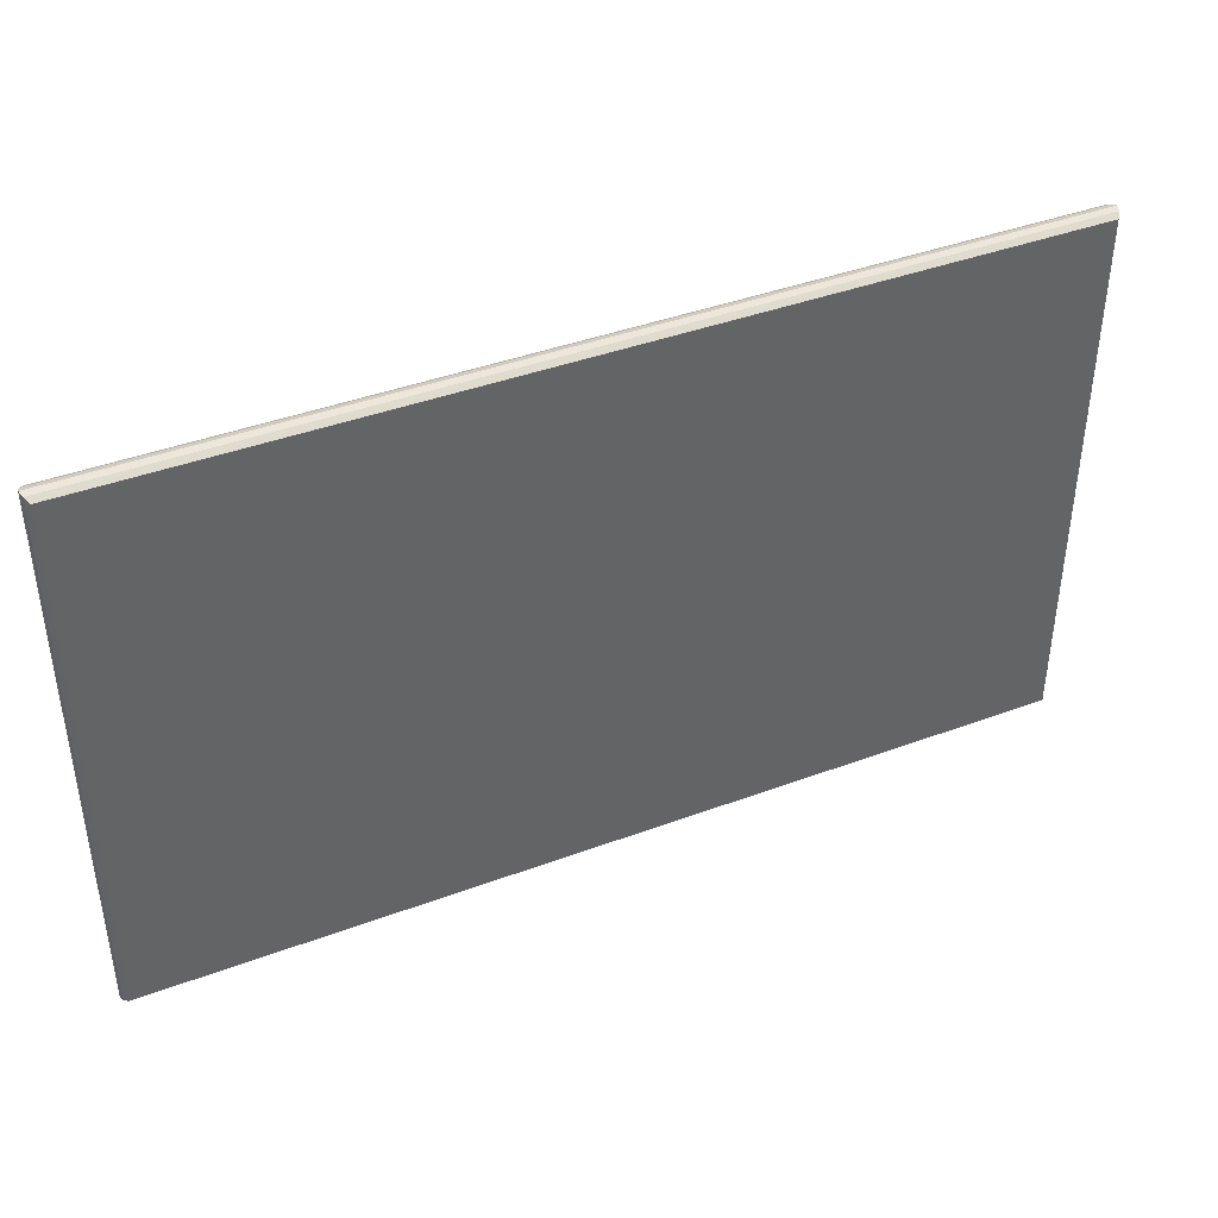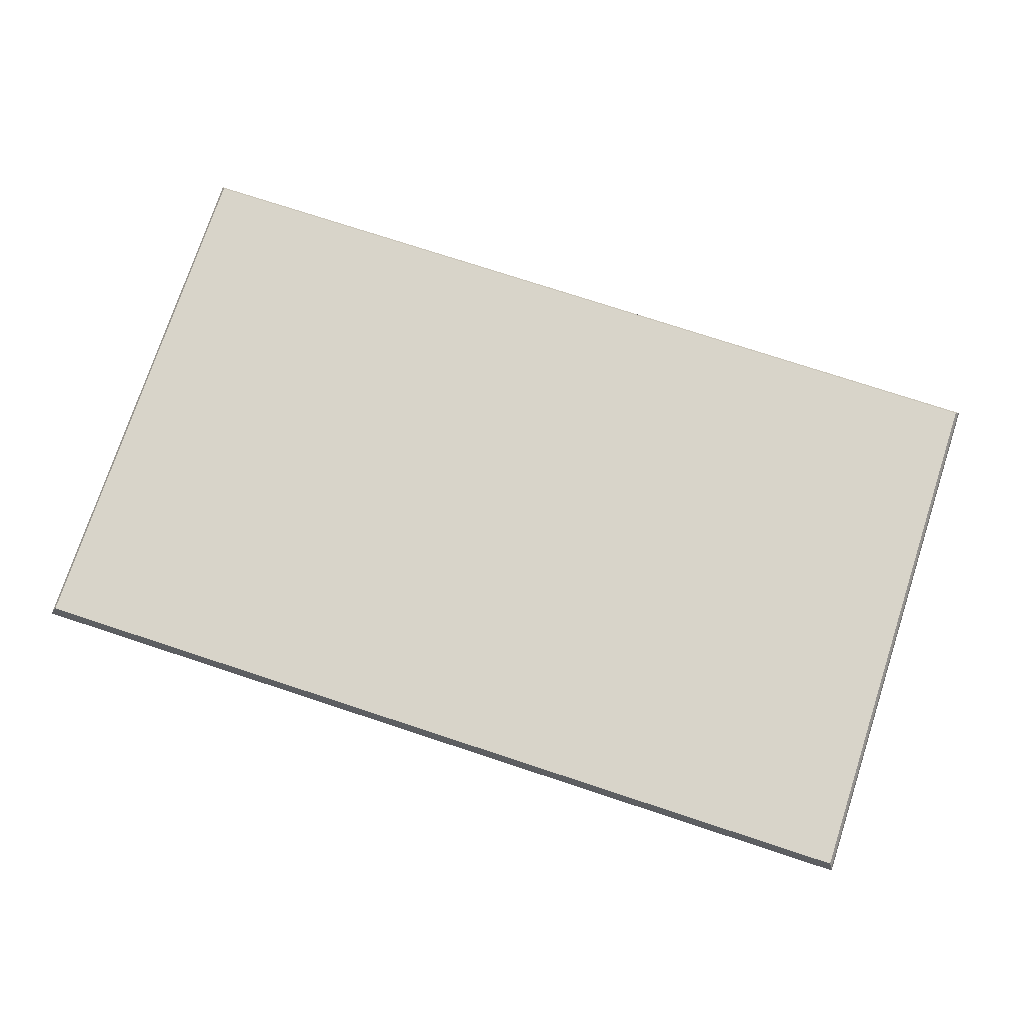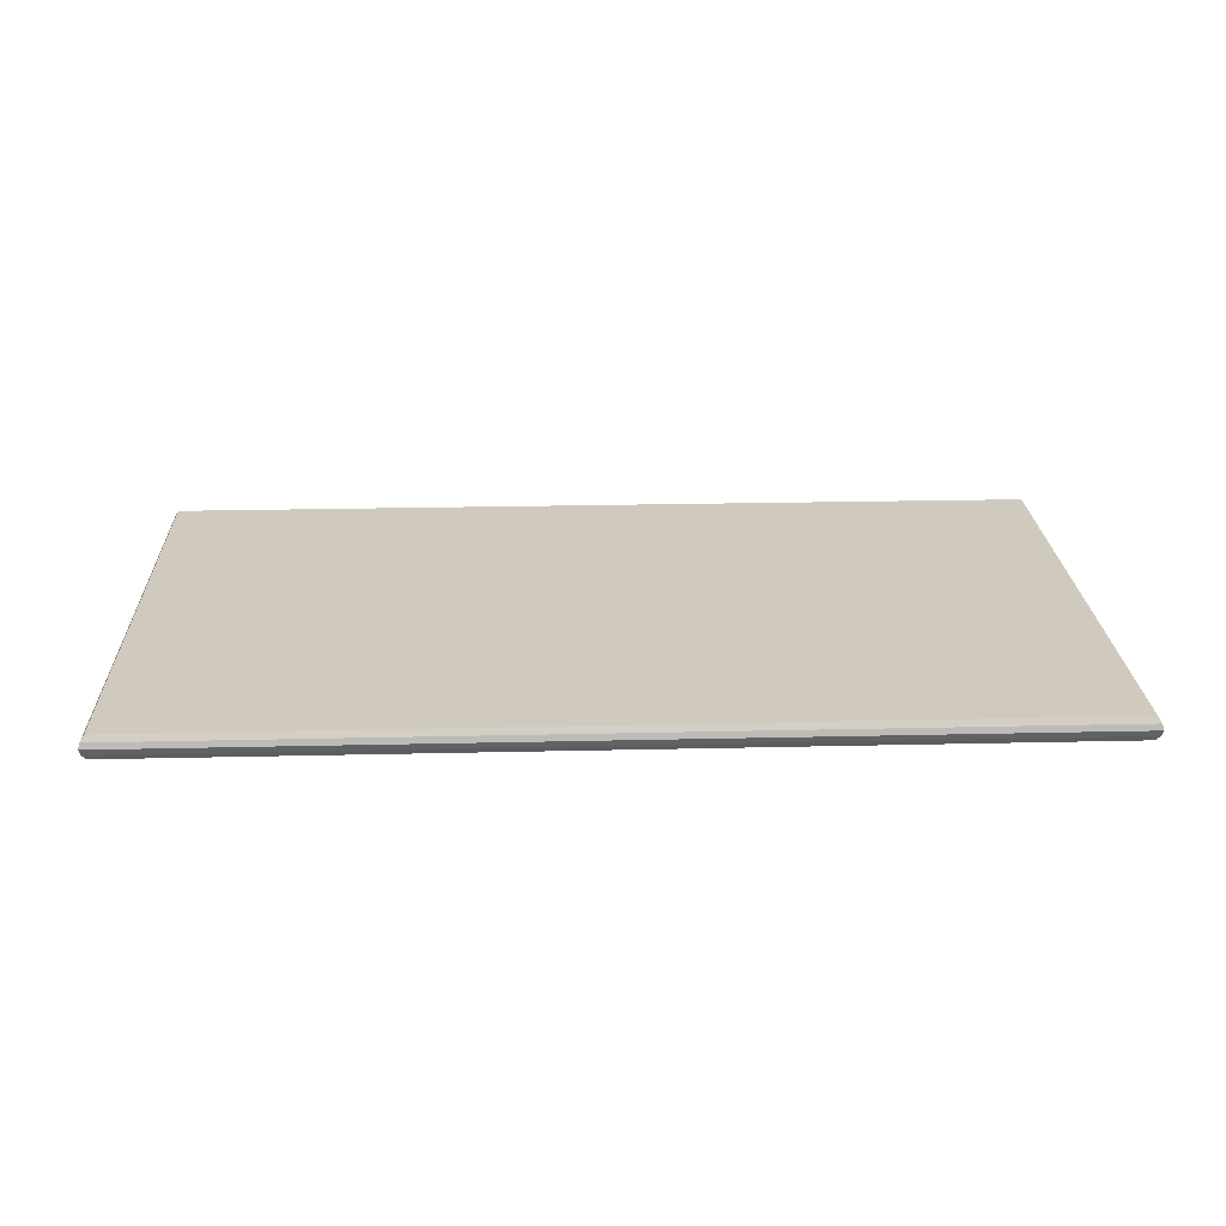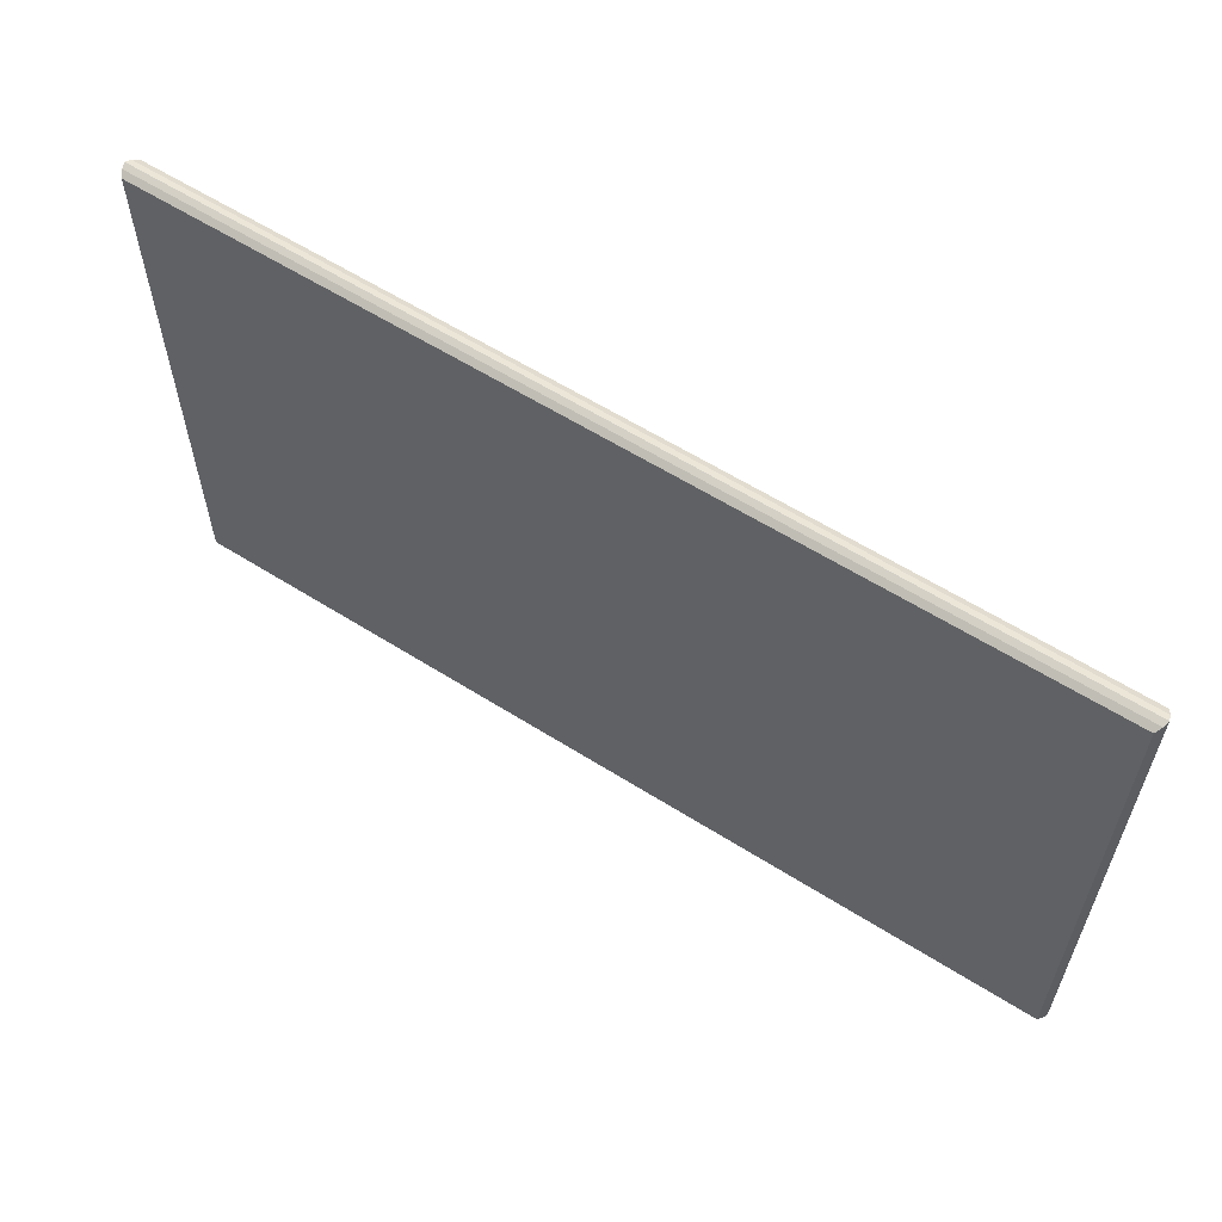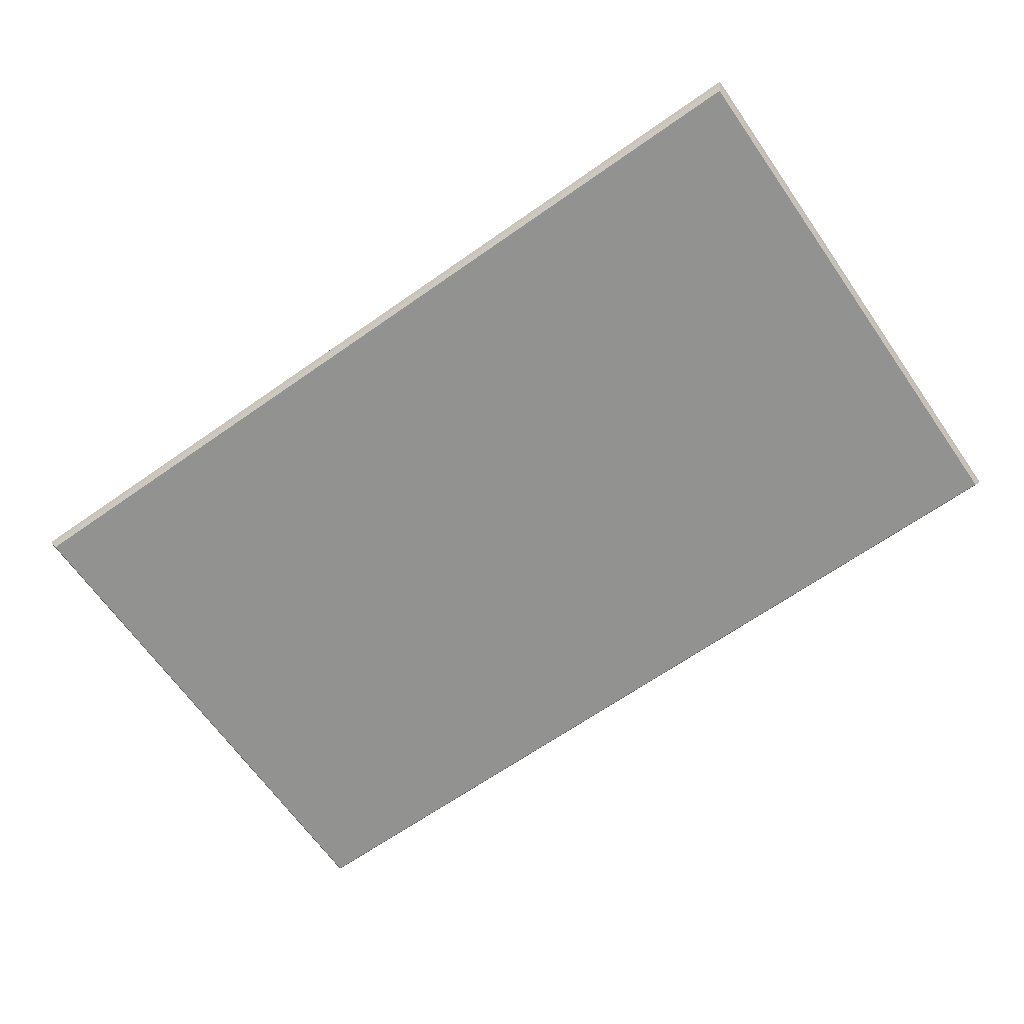
<metadata>
{"format":"obj","ext":"obj","renderer":"f3d","projection":"perspective","resolution":1024,"background":"white","views":[{"elev":41.2,"azim":-24.3,"up":"+Z"},{"elev":75.2,"azim":-161.8,"up":"+Y"},{"elev":22.9,"azim":177.7,"up":"+Y"},{"elev":59.6,"azim":33.0,"up":"+Z"},{"elev":-66.3,"azim":-144.9,"up":"+Y"}]}
</metadata>
<code>
o Cube
v -39.02 -1 23.3
v -39.02 1 23.3
v -39.02 -1 -23.3
v -39.02 1 -23.3
v 39.02 -1 23.3
v 39.02 1 23.3
v 39.02 -1 -23.3
v 39.02 1 -23.3
v -39.02 -1 0
v -39.47 -0 23.75
v -39.02 1 0
v -39.47 0 -23.75
v 0 -1 -23.3
v 0 1 -23.3
v 39.47 0 -23.75
v 39.02 -1 0
v 39.02 1 0
v 39.47 -0 23.75
v 0 -1 23.3
v 0 1 23.3
v 0 1 0
v 0 -1 0
v -0 -0 23.75
v 39.47 0 0
v 0 0 -23.75
v -39.47 0 0
v -39.02 -1 11.65
v -39.32 0.5 23.6
v -39.02 1 -11.65
v -39.32 -0.5 -23.6
v -19.51 -1 -23.3
v 19.51 1 -23.3
v 39.32 -0.5 -23.6
v 39.02 -1 -11.65
v 39.02 1 11.65
v 39.32 -0.5 23.6
v 19.51 -1 23.3
v -19.51 1 23.3
v -39.02 -1 -11.65
v -39.32 -0.5 23.6
v -39.02 1 11.65
v -39.32 0.5 -23.6
v 19.51 -1 -23.3
v -19.51 1 -23.3
v 39.32 0.5 -23.6
v 39.02 -1 11.65
v 39.02 1 -11.65
v 39.32 0.5 23.6
v -19.51 -1 23.3
v 19.51 1 23.3
v 0 1 11.65
v 0 1 -11.65
v 19.51 1 0
v -19.51 1 0
v 0 -1 11.65
v 0 -1 -11.65
v -19.51 -1 0
v 19.51 -1 0
v -19.51 -0 23.75
v 19.51 -0 23.75
v -0 -0.5 23.6
v -0 0.5 23.6
v 39.47 0 11.65
v 39.47 0 -11.65
v 39.32 -0.5 0
v 39.32 0.5 0
v 19.51 0 -23.75
v -19.51 0 -23.75
v 0 -0.5 -23.6
v 0 0.5 -23.6
v -39.47 0 -11.65
v -39.47 0 11.65
v -39.32 -0.5 0
v -39.32 0.5 0
v -39.32 0.5 11.65
v -39.32 -0.5 11.65
v -39.32 -0.5 -11.65
v -19.51 0.5 -23.6
v -19.51 -0.5 -23.6
v 19.51 -0.5 -23.6
v 39.32 0.5 -11.65
v 39.32 -0.5 -11.65
v 39.32 -0.5 11.65
v 19.51 0.5 23.6
v 19.51 -0.5 23.6
v -19.51 -0.5 23.6
v 19.51 -1 -11.65
v -19.51 -1 -11.65
v -19.51 -1 11.65
v -19.51 1 -11.65
v 19.51 1 -11.65
v 19.51 1 11.65
v -19.51 1 11.65
v 19.51 -1 11.65
v -19.51 0.5 23.6
v 39.32 0.5 11.65
v 19.51 0.5 -23.6
v -39.32 0.5 -11.65
f 98 29 4 42
f 97 32 8 45
f 96 35 6 48
f 95 38 2 28
f 94 46 5 37
f 93 41 2 38
f 92 51 20 50
f 91 52 21 53
f 90 29 11 54
f 89 55 19 49
f 88 56 22 57
f 87 34 16 58
f 86 59 10 40
f 85 60 23 61
f 84 50 20 62
f 83 63 18 36
f 82 64 24 65
f 81 47 17 66
f 80 67 15 33
f 79 68 25 69
f 78 44 14 70
f 77 71 12 30
f 76 72 26 73
f 75 41 11 74
f 72 75 74 26
f 10 28 75 72
f 28 2 41 75
f 27 76 73 9
f 1 40 76 27
f 40 10 72 76
f 39 77 30 3
f 9 73 77 39
f 73 26 71 77
f 68 78 70 25
f 12 42 78 68
f 42 4 44 78
f 31 79 69 13
f 3 30 79 31
f 30 12 68 79
f 43 80 33 7
f 13 69 80 43
f 69 25 67 80
f 64 81 66 24
f 15 45 81 64
f 45 8 47 81
f 34 82 65 16
f 7 33 82 34
f 33 15 64 82
f 46 83 36 5
f 16 65 83 46
f 65 24 63 83
f 60 84 62 23
f 18 48 84 60
f 48 6 50 84
f 37 85 61 19
f 5 36 85 37
f 36 18 60 85
f 49 86 40 1
f 19 61 86 49
f 61 23 59 86
f 56 87 58 22
f 13 43 87 56
f 43 7 34 87
f 39 88 57 9
f 3 31 88 39
f 31 13 56 88
f 27 89 49 1
f 9 57 89 27
f 57 22 55 89
f 52 90 54 21
f 14 44 90 52
f 44 4 29 90
f 47 91 53 17
f 8 32 91 47
f 32 14 52 91
f 35 92 50 6
f 17 53 92 35
f 53 21 51 92
f 51 93 38 20
f 21 54 93 51
f 54 11 41 93
f 55 94 37 19
f 22 58 94 55
f 58 16 46 94
f 59 95 28 10
f 23 62 95 59
f 62 20 38 95
f 63 96 48 18
f 24 66 96 63
f 66 17 35 96
f 67 97 45 15
f 25 70 97 67
f 70 14 32 97
f 71 98 42 12
f 26 74 98 71
f 74 11 29 98

</code>
